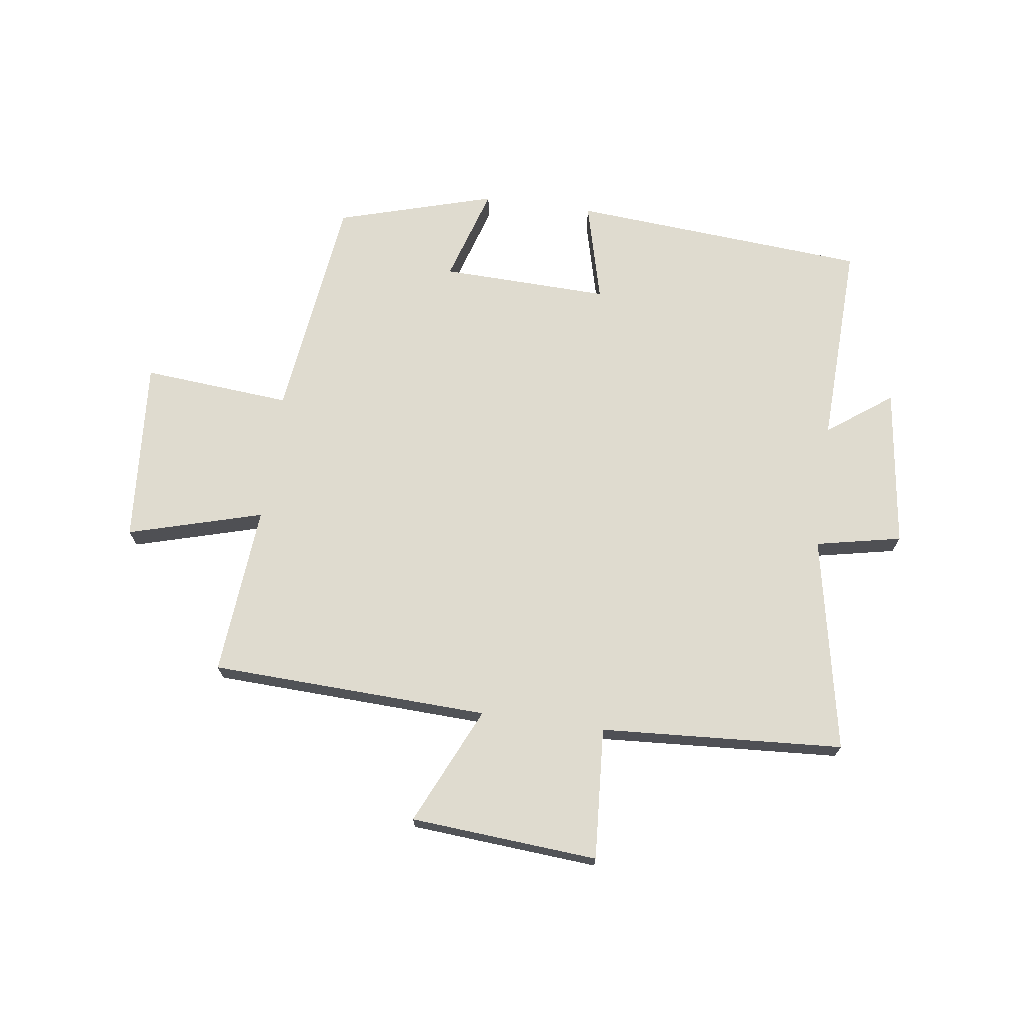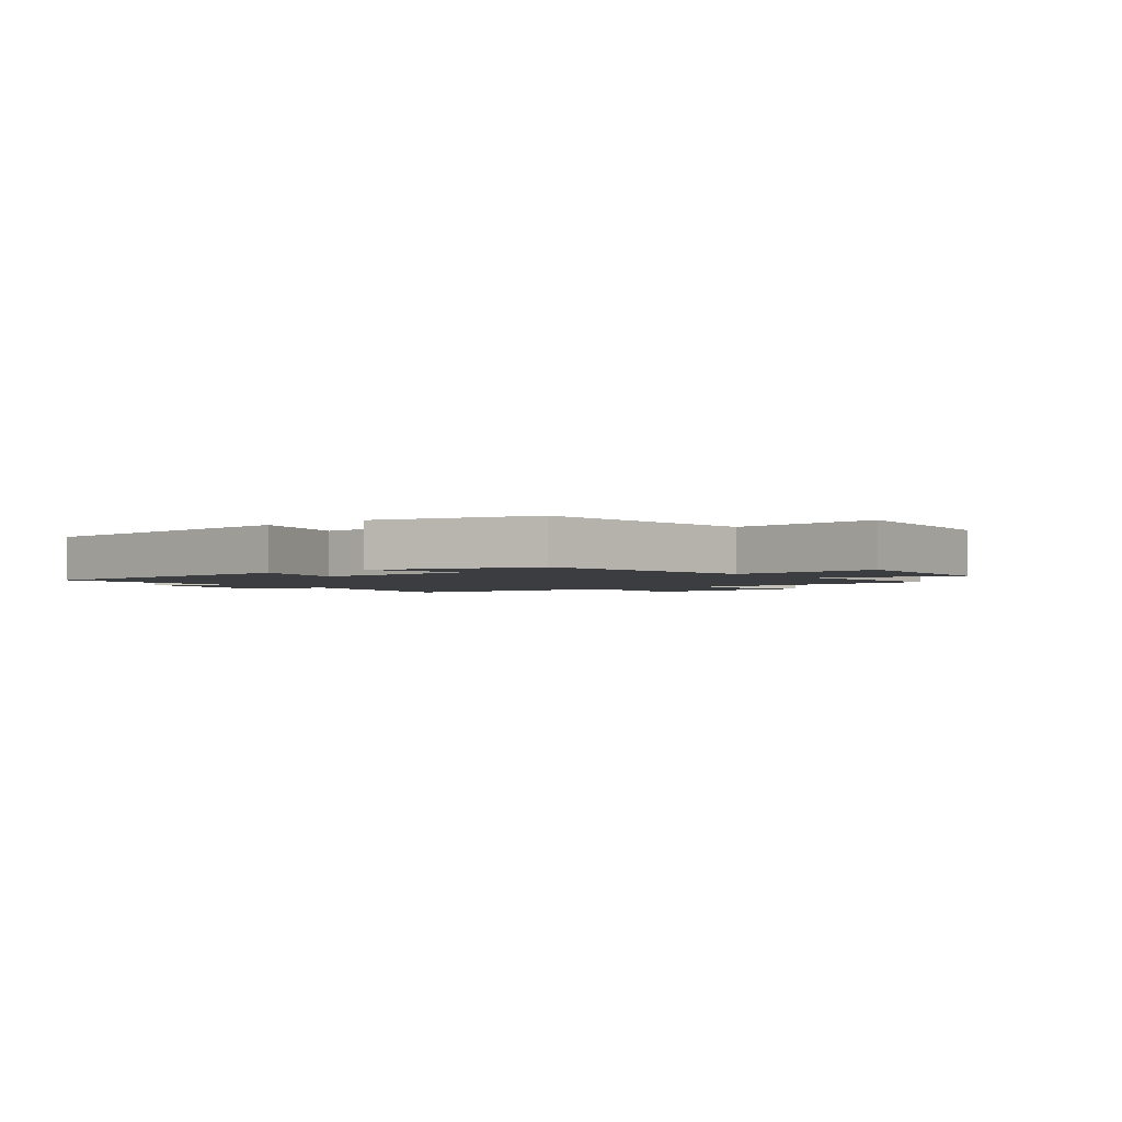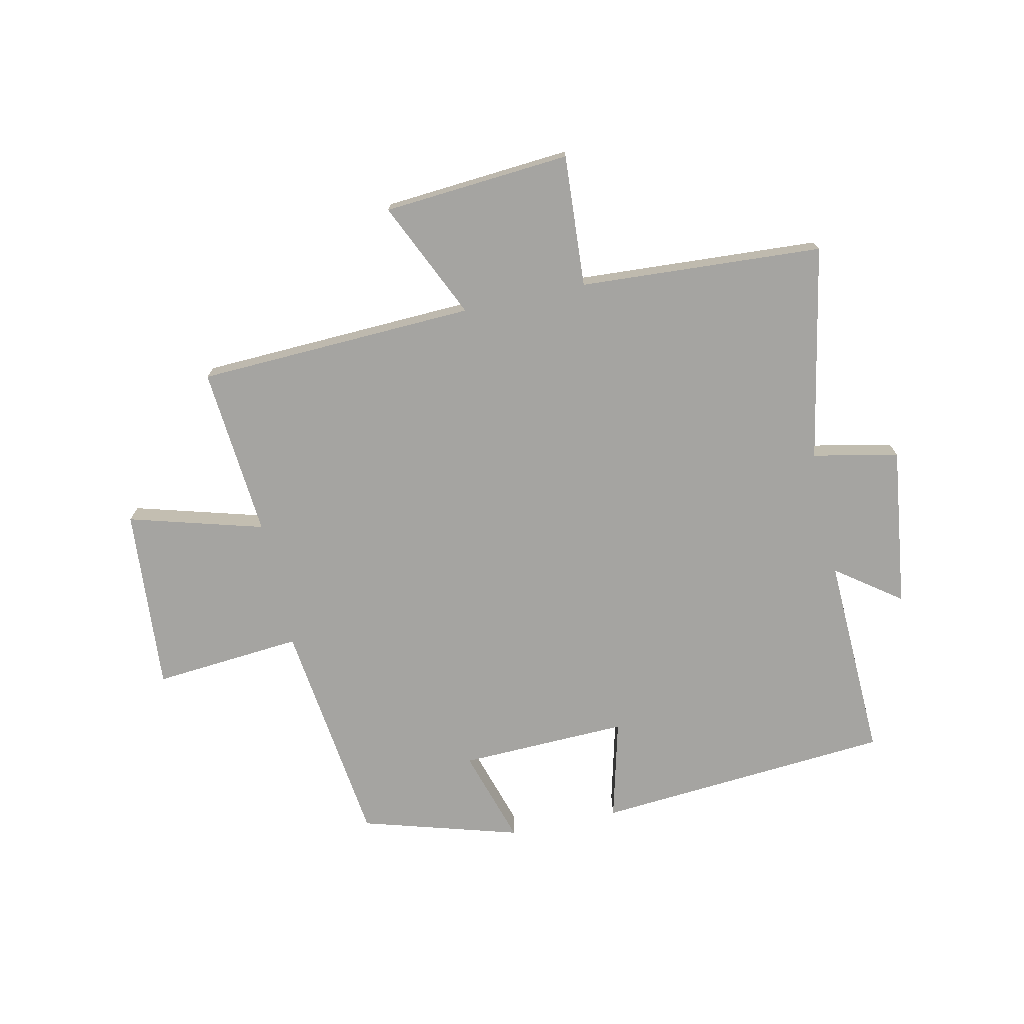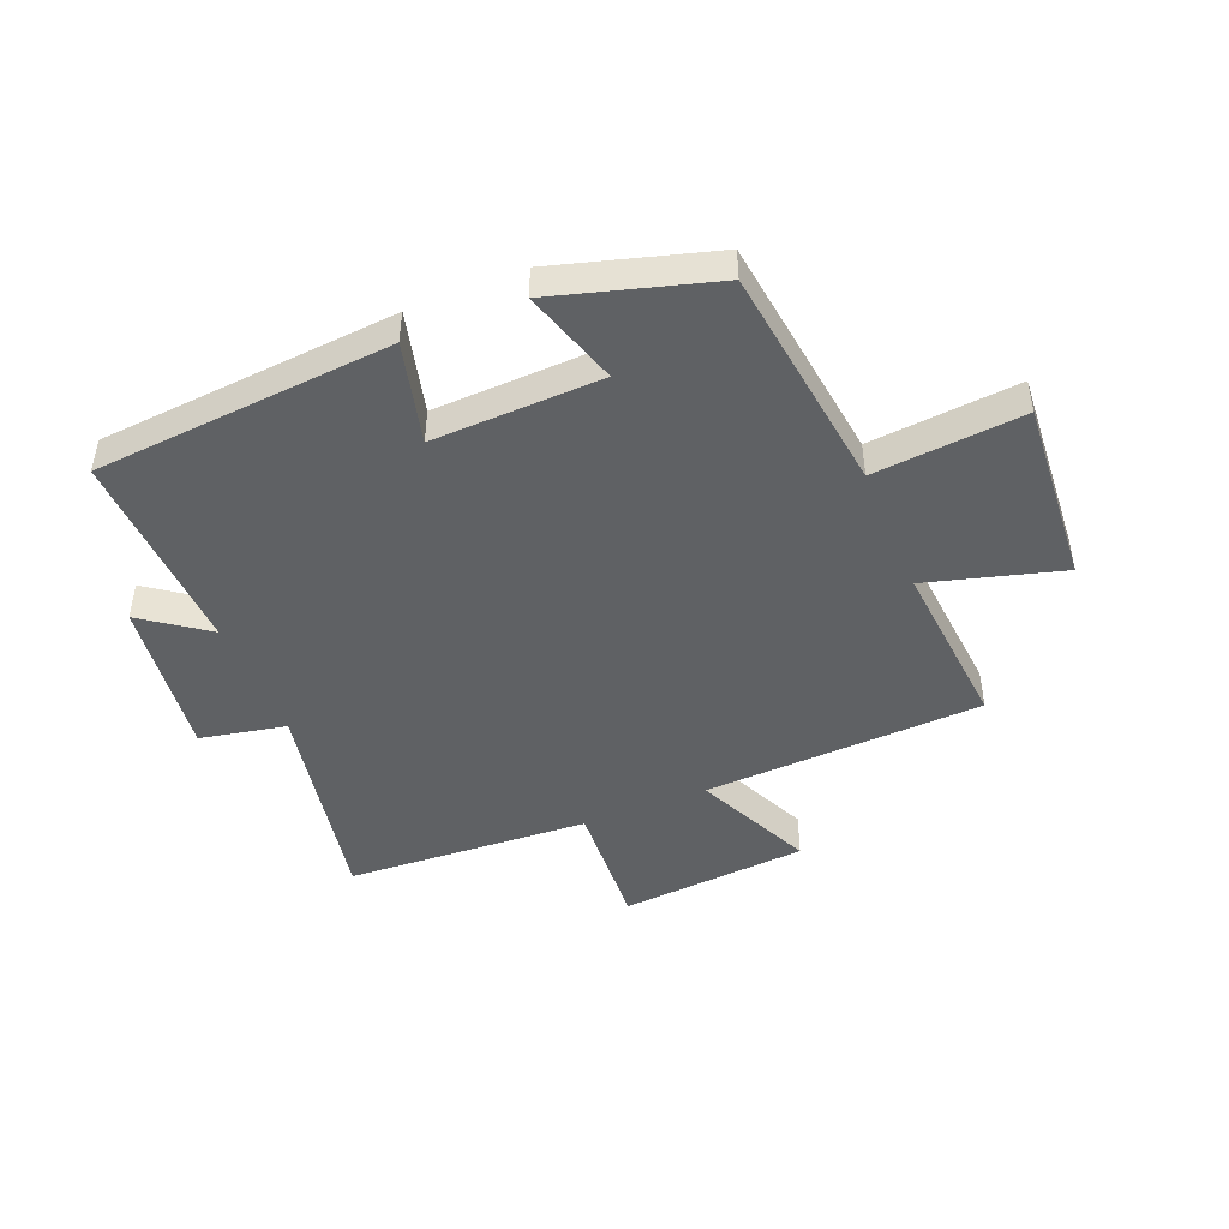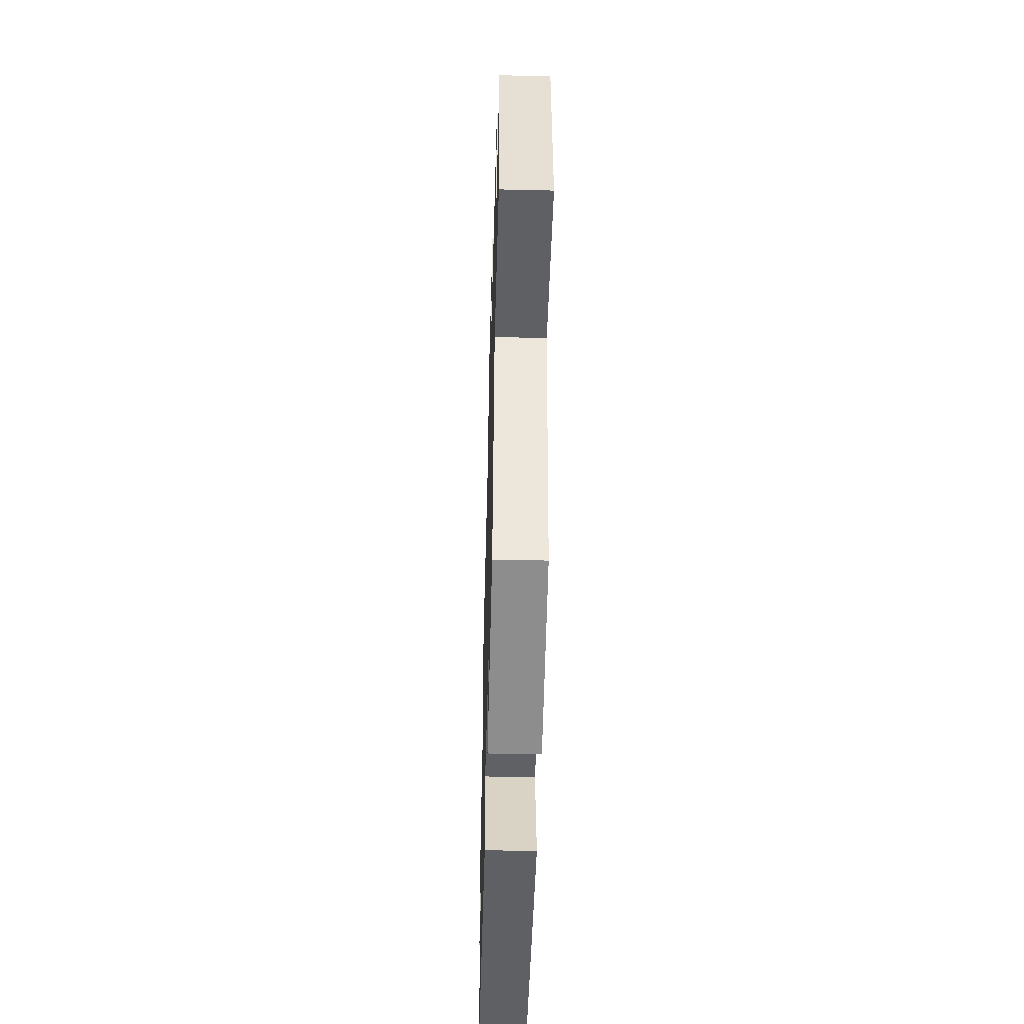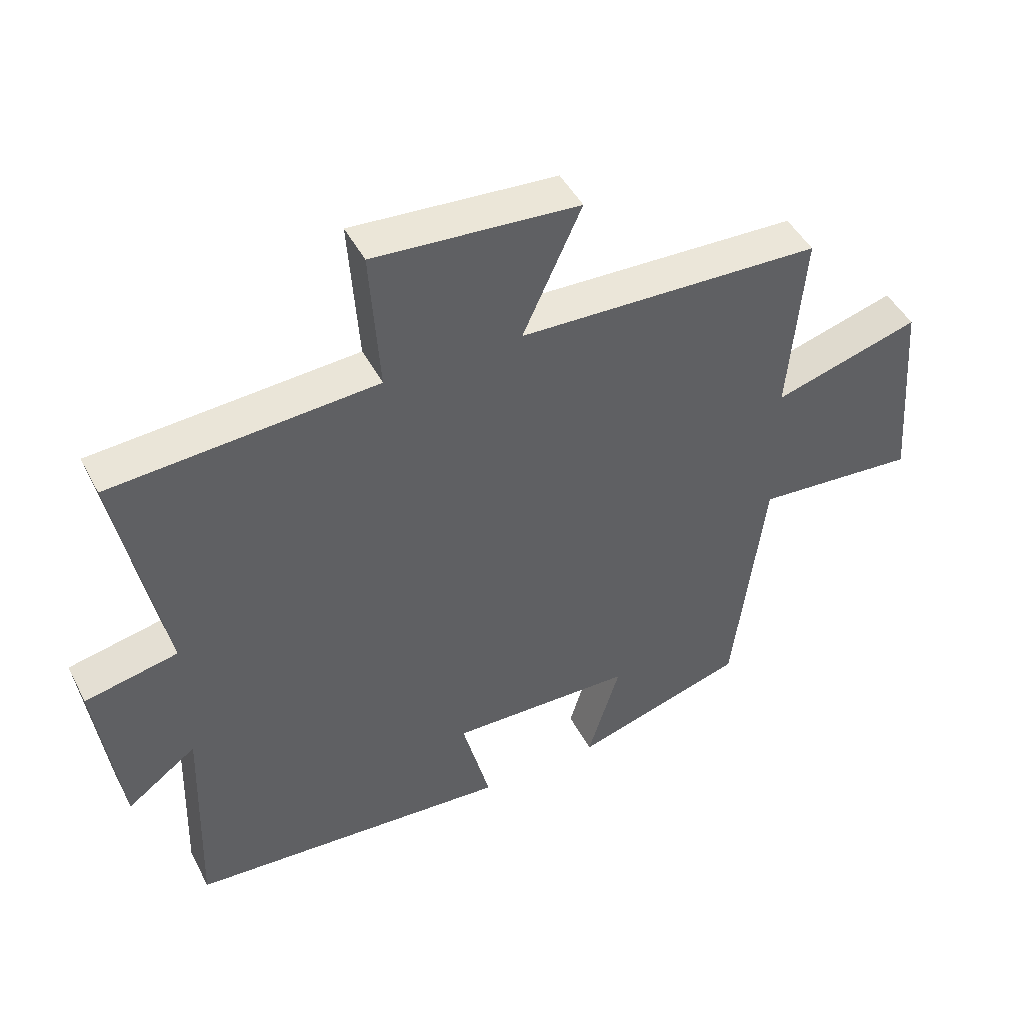
<metadata>
{"format":"obj","ext":"obj","renderer":"f3d","projection":"perspective","resolution":1024,"background":"white","views":[{"elev":70.5,"azim":7.9,"up":"+Y"},{"elev":-2.3,"azim":-141.7,"up":"+Y"},{"elev":-73.2,"azim":12.4,"up":"+Y"},{"elev":-46.3,"azim":-157.5,"up":"+Y"},{"elev":-48.1,"azim":-91.5,"up":"+Z"},{"elev":46.4,"azim":153.6,"up":"+Z"}]}
</metadata>
<code>
v 0.512 0.07 -0.462
v 0.008 0.07 -0.5
v 0.052 0.07 -0.329
v -0.234 0.07 -0.337
v -0.184 0.07 -0.5
v -0.452 0.07 -0.421
v -0.5 0.07 -0.034
v -0.752 0.07 -0.055
v -0.728 0.07 0.257
v -0.5 0.07 0.192
v -0.524 0.07 0.482
v -0.052 0.07 0.5
v -0.143 0.07 0.7
v 0.175 0.07 0.724
v 0.16 0.07 0.5
v 0.572 0.07 0.474
v 0.5 0.07 0.109
v 0.645 0.07 0.079
v 0.609 0.07 -0.193
v 0.5 0.07 -0.113
v 0.512 0 -0.462
v 0.008 0 -0.5
v 0.052 0 -0.329
v -0.234 0 -0.337
v -0.184 0 -0.5
v -0.452 0 -0.421
v -0.5 0 -0.034
v -0.752 0 -0.055
v -0.728 0 0.257
v -0.5 0 0.192
v -0.524 0 0.482
v -0.052 0 0.5
v -0.143 0 0.7
v 0.175 0 0.724
v 0.16 0 0.5
v 0.572 0 0.474
v 0.5 0 0.109
v 0.645 0 0.079
v 0.609 0 -0.193
v 0.5 0 -0.113
f 17 18 19 20
f 15 16 17
f 15 17 20
f 12 13 14 15
f 15 20 1
f 12 15 1
f 11 12 1
f 10 11 1
f 7 8 9 10
f 6 7 10
f 5 6 10
f 4 5 10
f 3 4 10
f 1 2 3
f 1 3 10
f 40 39 38 37
f 37 36 35
f 40 37 35
f 35 34 33 32
f 21 40 35
f 21 35 32
f 21 32 31
f 21 31 30
f 30 29 28 27
f 30 27 26
f 30 26 25
f 30 25 24
f 30 24 23
f 23 22 21
f 30 23 21
f 1 21 22 2
f 2 22 23 3
f 3 23 24 4
f 4 24 25 5
f 5 25 26 6
f 6 26 27 7
f 7 27 28 8
f 8 28 29 9
f 9 29 30 10
f 10 30 31 11
f 11 31 32 12
f 12 32 33 13
f 13 33 34 14
f 14 34 35 15
f 15 35 36 16
f 16 36 37 17
f 17 37 38 18
f 18 38 39 19
f 19 39 40 20
f 20 40 21 1

</code>
